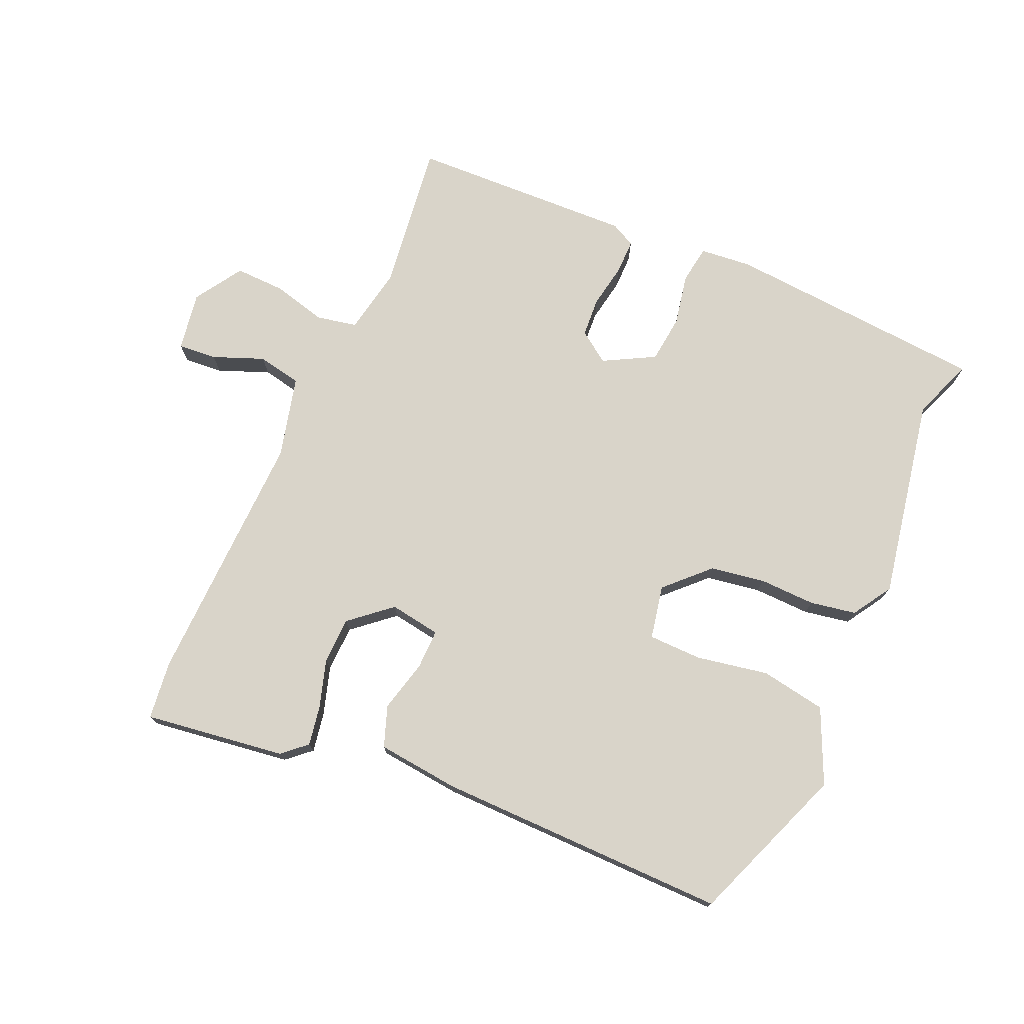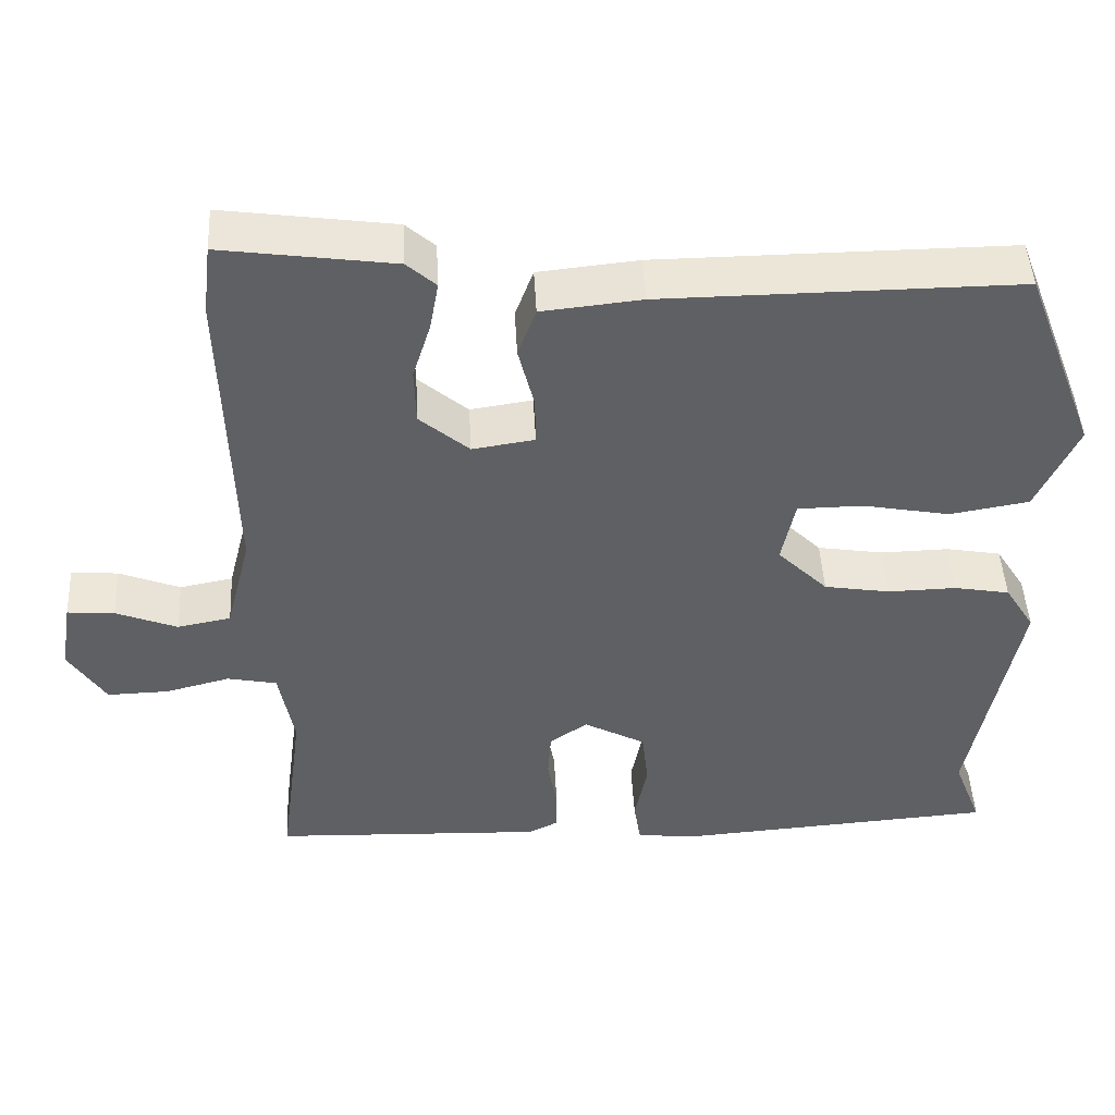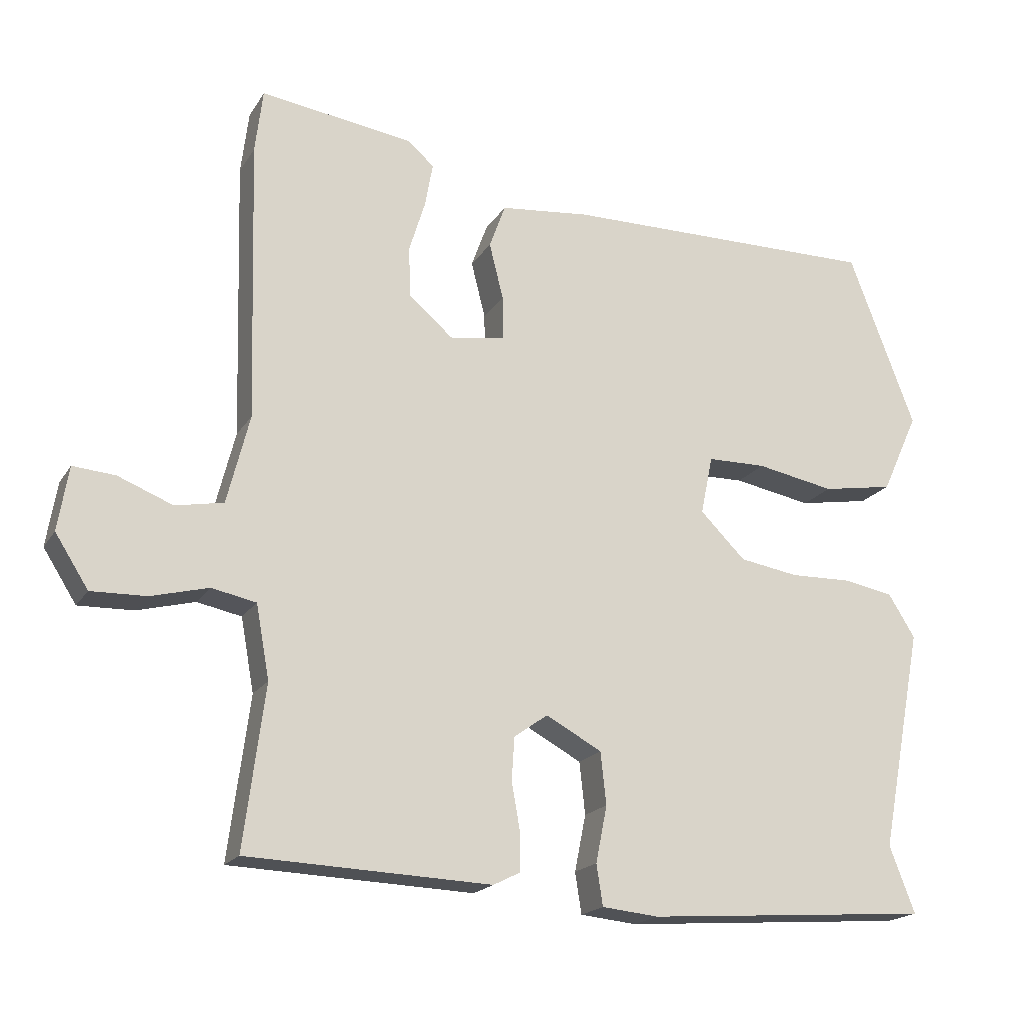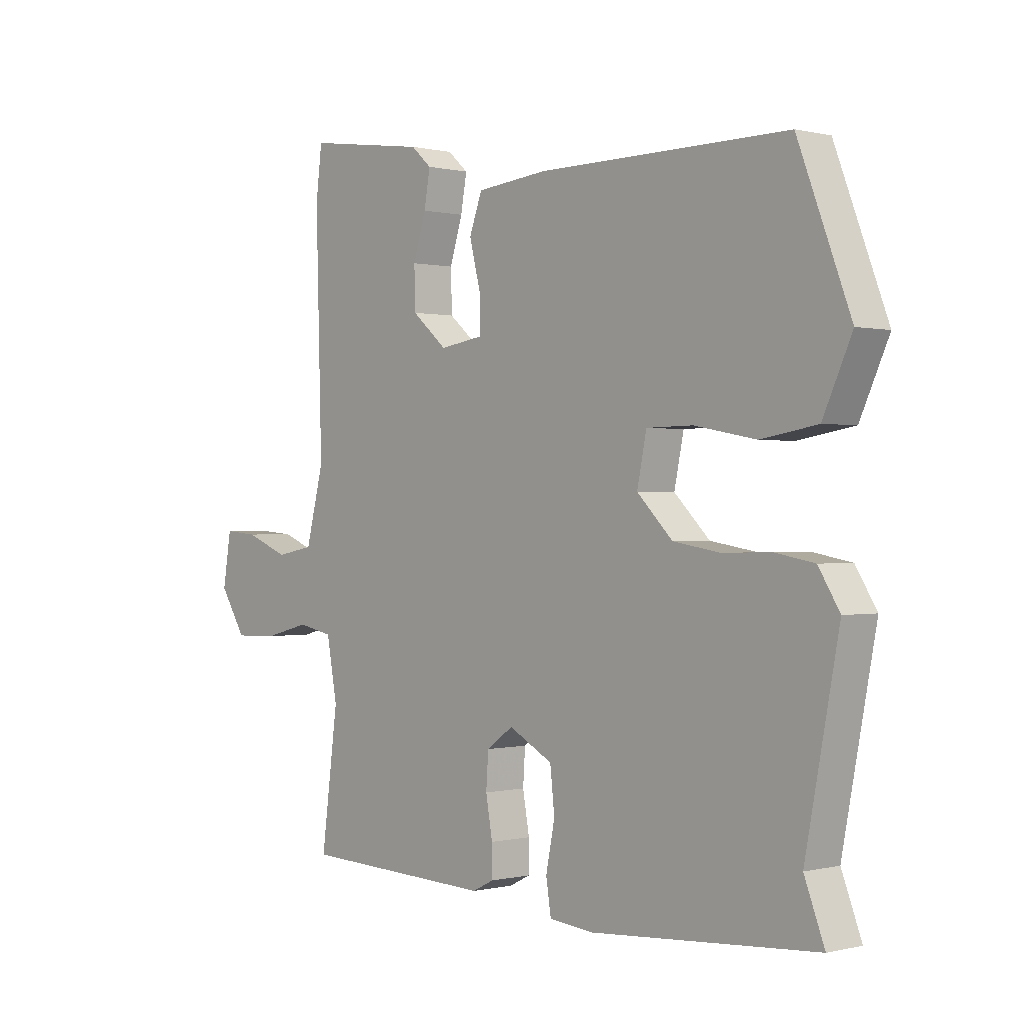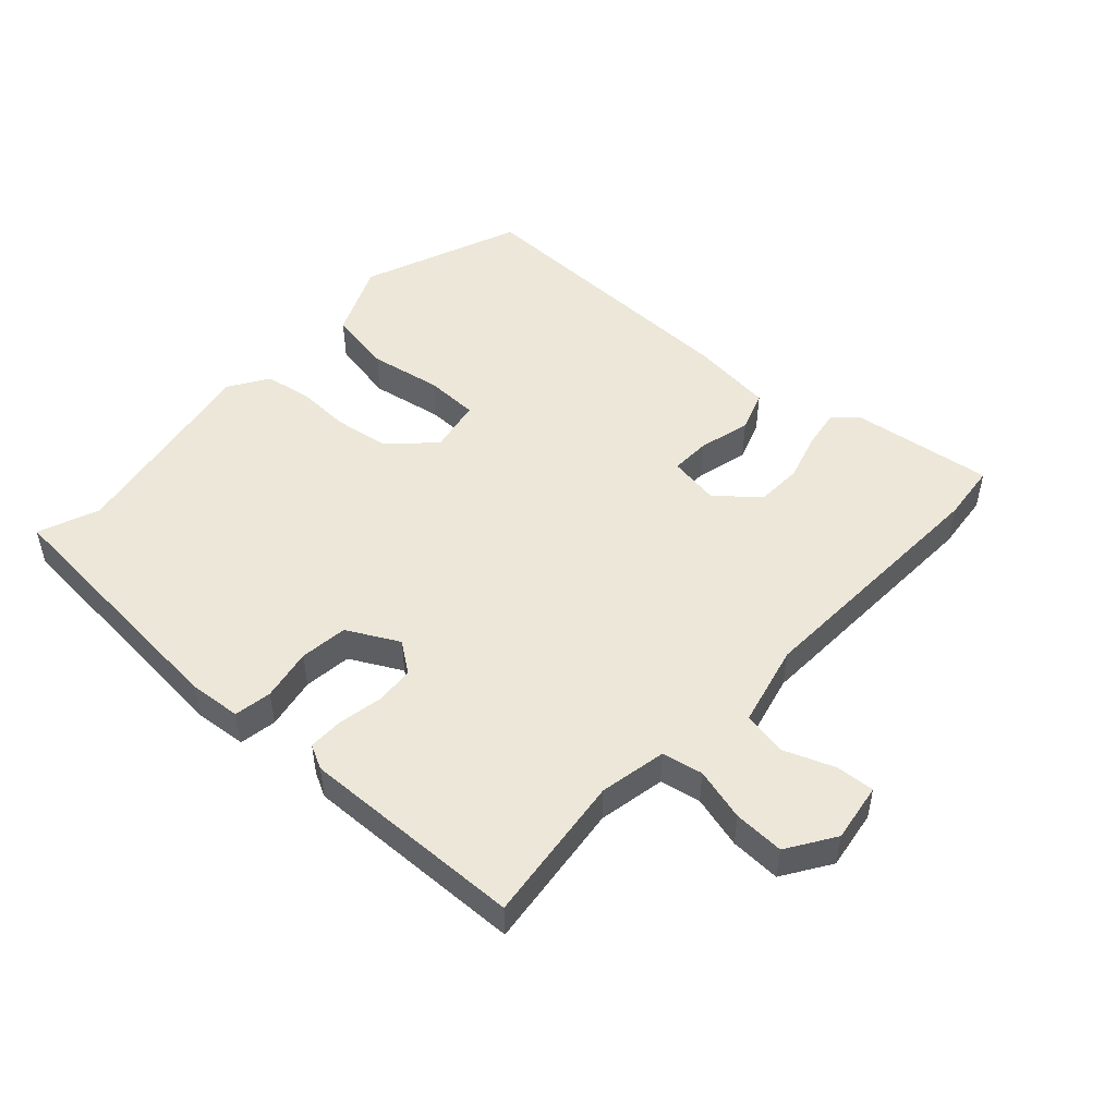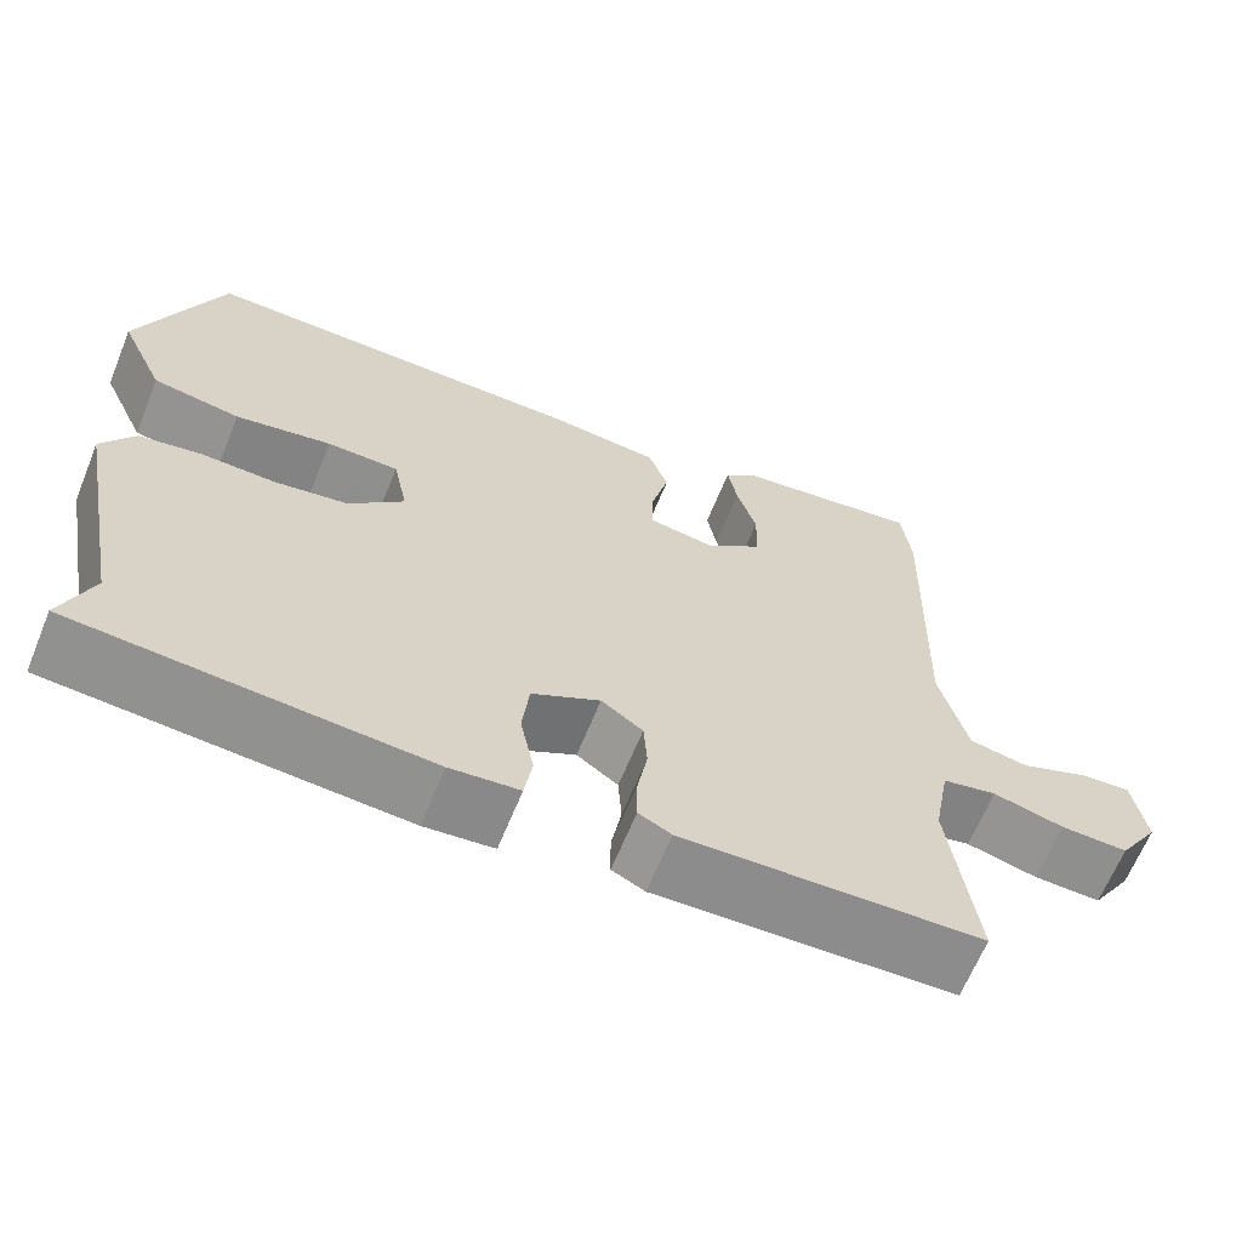
<metadata>
{"format":"obj","ext":"obj","renderer":"f3d","projection":"perspective","resolution":1024,"background":"white","views":[{"elev":74.9,"azim":23.9,"up":"+Y"},{"elev":46.7,"azim":-3.0,"up":"+Z"},{"elev":-18.8,"azim":-22.6,"up":"+Z"},{"elev":0.0,"azim":47.8,"up":"+Z"},{"elev":49.7,"azim":-136.9,"up":"+Y"},{"elev":-64.9,"azim":157.8,"up":"+Z"}]}
</metadata>
<code>
v -0.501 0.07 0.49
v -0.49 0.07 0.58
v -0.272 0.07 0.549
v -0.235 0.07 0.516
v -0.246 0.07 0.454
v -0.269 0.07 0.38
v -0.267 0.07 0.308
v -0.204 0.07 0.254
v -0.125 0.07 0.266
v -0.126 0.07 0.328
v -0.146 0.07 0.408
v -0.123 0.07 0.471
v 0.004 0.07 0.484
v 0.455 0.07 0.487
v 0.549 0.07 0.24
v 0.497 0.07 0.126
v 0.396 0.07 0.109
v 0.285 0.07 0.13
v 0.202 0.07 0.129
v 0.185 0.07 0.046
v 0.249 0.07 -0.018
v 0.333 0.07 -0.032
v 0.42 0.07 -0.03
v 0.491 0.07 -0.043
v 0.529 0.07 -0.104
v 0.469 0.07 -0.418
v 0.505 0.07 -0.512
v 0.1 0.07 -0.541
v 0.02 0.07 -0.533
v 0.011 0.07 -0.475
v 0.027 0.07 -0.395
v 0.019 0.07 -0.321
v -0.06 0.07 -0.278
v -0.108 0.07 -0.312
v -0.112 0.07 -0.373
v -0.1 0.07 -0.441
v -0.1 0.07 -0.495
v -0.138 0.07 -0.514
v -0.484 0.07 -0.5
v -0.454 0.07 -0.27
v -0.473 0.07 -0.166
v -0.536 0.07 -0.153
v -0.618 0.07 -0.174
v -0.696 0.07 -0.176
v -0.743 0.07 -0.102
v -0.728 0.07 -0.011
v -0.668 0.07 -0.016
v -0.59 0.07 -0.047
v -0.522 0.07 -0.034
v -0.49 0.07 0.092
v -0.501 0 0.49
v -0.49 0 0.58
v -0.272 0 0.549
v -0.235 0 0.516
v -0.246 0 0.454
v -0.269 0 0.38
v -0.267 0 0.308
v -0.204 0 0.254
v -0.125 0 0.266
v -0.126 0 0.328
v -0.146 0 0.408
v -0.123 0 0.471
v 0.004 0 0.484
v 0.455 0 0.487
v 0.549 0 0.24
v 0.497 0 0.126
v 0.396 0 0.109
v 0.285 0 0.13
v 0.202 0 0.129
v 0.185 0 0.046
v 0.249 0 -0.018
v 0.333 0 -0.032
v 0.42 0 -0.03
v 0.491 0 -0.043
v 0.529 0 -0.104
v 0.469 0 -0.418
v 0.505 0 -0.512
v 0.1 0 -0.541
v 0.02 0 -0.533
v 0.011 0 -0.475
v 0.027 0 -0.395
v 0.019 0 -0.321
v -0.06 0 -0.278
v -0.108 0 -0.312
v -0.112 0 -0.373
v -0.1 0 -0.441
v -0.1 0 -0.495
v -0.138 0 -0.514
v -0.484 0 -0.5
v -0.454 0 -0.27
v -0.473 0 -0.166
v -0.536 0 -0.153
v -0.618 0 -0.174
v -0.696 0 -0.176
v -0.743 0 -0.102
v -0.728 0 -0.011
v -0.668 0 -0.016
v -0.59 0 -0.047
v -0.522 0 -0.034
v -0.49 0 0.092
f 46 47 48
f 45 46 48
f 44 45 48
f 43 44 48
f 42 43 48
f 41 42 48 49
f 38 39 40
f 37 38 40
f 36 37 40
f 35 36 40
f 34 35 40 41
f 41 49 50
f 34 41 50
f 33 34 50
f 29 30 31
f 28 29 31
f 27 28 31
f 26 27 31
f 26 31 32
f 25 26 32
f 24 25 32
f 23 24 32
f 22 23 32
f 32 33 50
f 22 32 50
f 21 22 50
f 16 17 18
f 15 16 18
f 14 15 18
f 13 14 18
f 12 13 18
f 11 12 18
f 10 11 18
f 9 10 18 19
f 8 9 19 20
f 4 5 6
f 3 4 6
f 2 3 6
f 1 2 6
f 50 1 6
f 50 6 7
f 8 20 21 50
f 7 8 50
f 98 97 96
f 98 96 95
f 98 95 94
f 98 94 93
f 98 93 92
f 99 98 92 91
f 90 89 88
f 90 88 87
f 90 87 86
f 90 86 85
f 91 90 85 84
f 100 99 91
f 100 91 84
f 100 84 83
f 81 80 79
f 81 79 78
f 81 78 77
f 81 77 76
f 82 81 76
f 82 76 75
f 82 75 74
f 82 74 73
f 82 73 72
f 100 83 82
f 100 82 72
f 100 72 71
f 68 67 66
f 68 66 65
f 68 65 64
f 68 64 63
f 68 63 62
f 68 62 61
f 68 61 60
f 69 68 60 59
f 70 69 59 58
f 56 55 54
f 56 54 53
f 56 53 52
f 56 52 51
f 56 51 100
f 57 56 100
f 100 71 70 58
f 100 58 57
f 1 51 52 2
f 2 52 53 3
f 3 53 54 4
f 4 54 55 5
f 5 55 56 6
f 6 56 57 7
f 7 57 58 8
f 8 58 59 9
f 9 59 60 10
f 10 60 61 11
f 11 61 62 12
f 12 62 63 13
f 13 63 64 14
f 14 64 65 15
f 15 65 66 16
f 16 66 67 17
f 17 67 68 18
f 18 68 69 19
f 19 69 70 20
f 20 70 71 21
f 21 71 72 22
f 22 72 73 23
f 23 73 74 24
f 24 74 75 25
f 25 75 76 26
f 26 76 77 27
f 27 77 78 28
f 28 78 79 29
f 29 79 80 30
f 30 80 81 31
f 31 81 82 32
f 32 82 83 33
f 33 83 84 34
f 34 84 85 35
f 35 85 86 36
f 36 86 87 37
f 37 87 88 38
f 38 88 89 39
f 39 89 90 40
f 40 90 91 41
f 41 91 92 42
f 42 92 93 43
f 43 93 94 44
f 44 94 95 45
f 45 95 96 46
f 46 96 97 47
f 47 97 98 48
f 48 98 99 49
f 49 99 100 50
f 50 100 51 1

</code>
